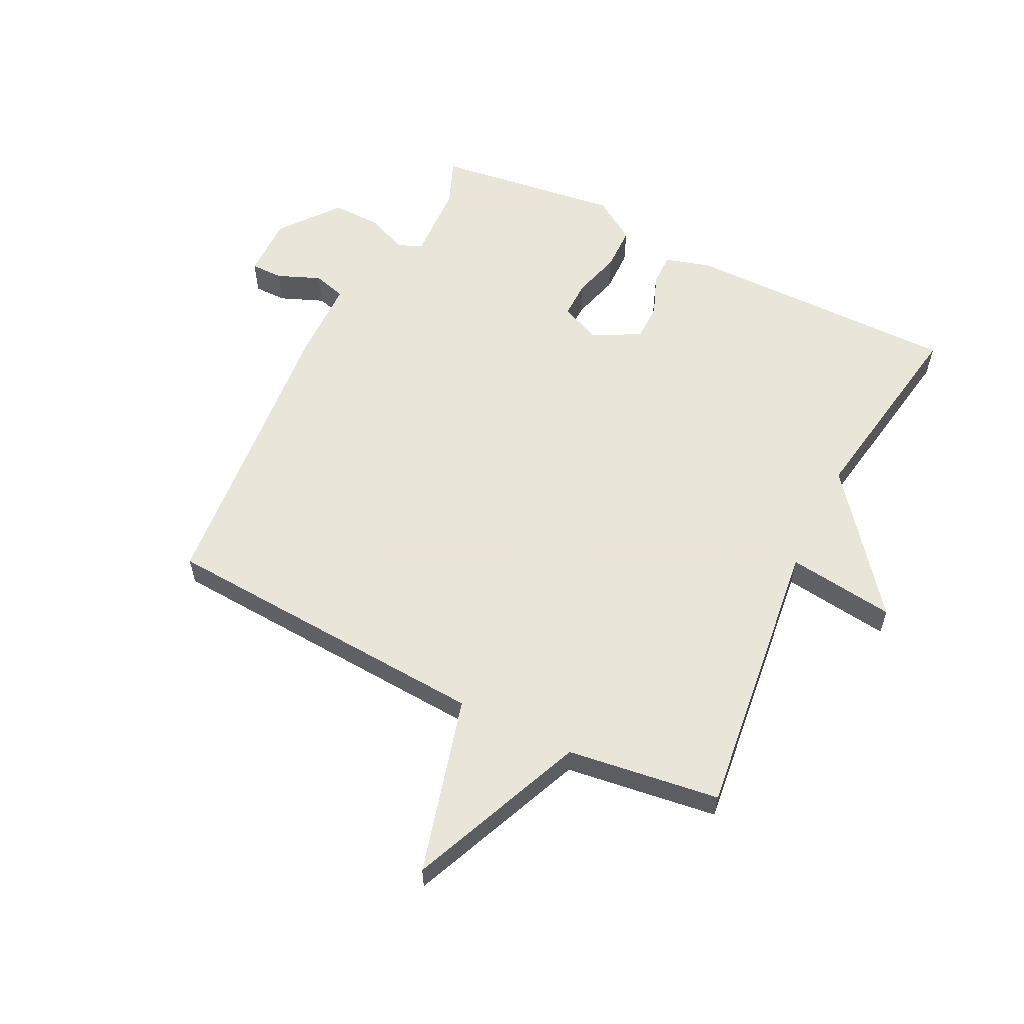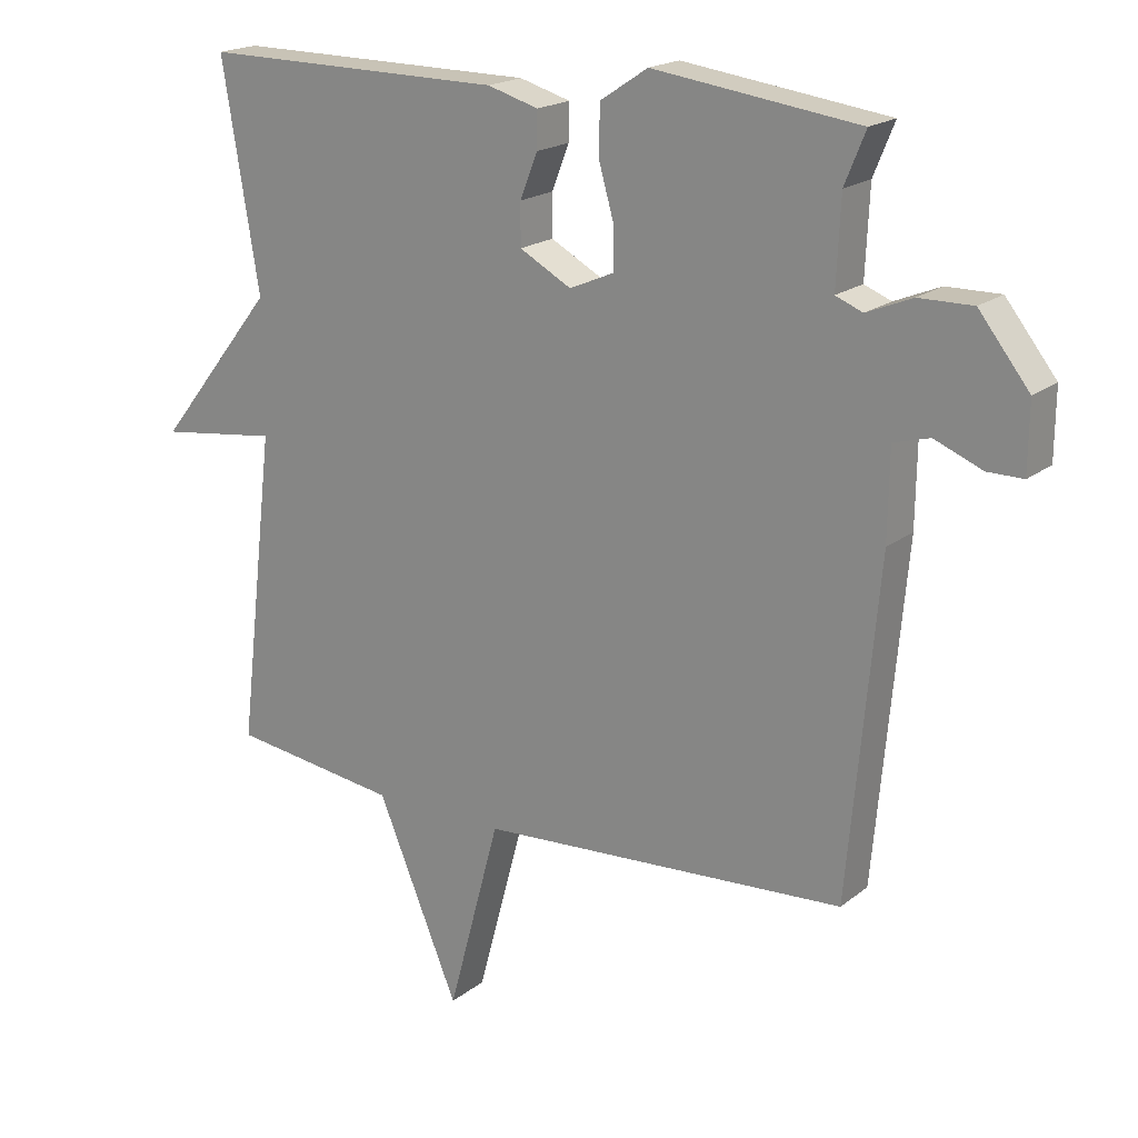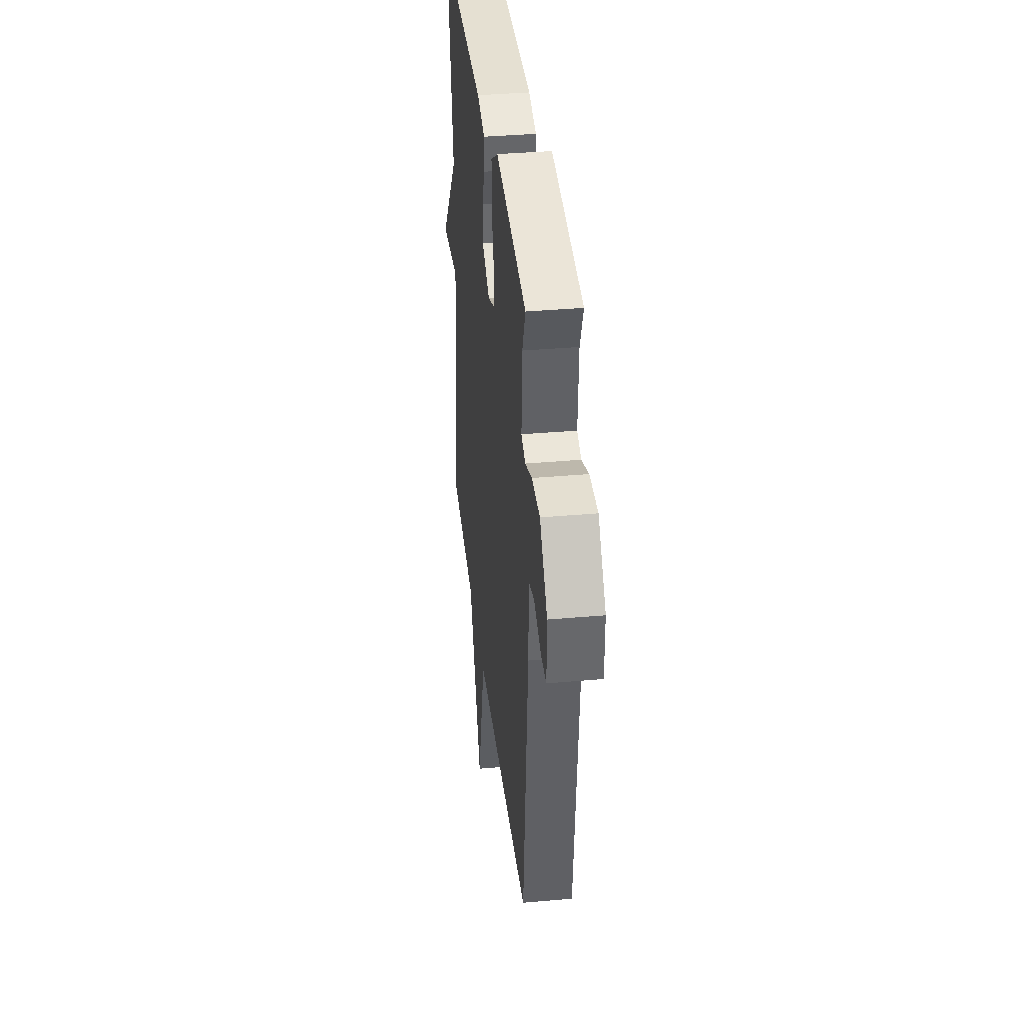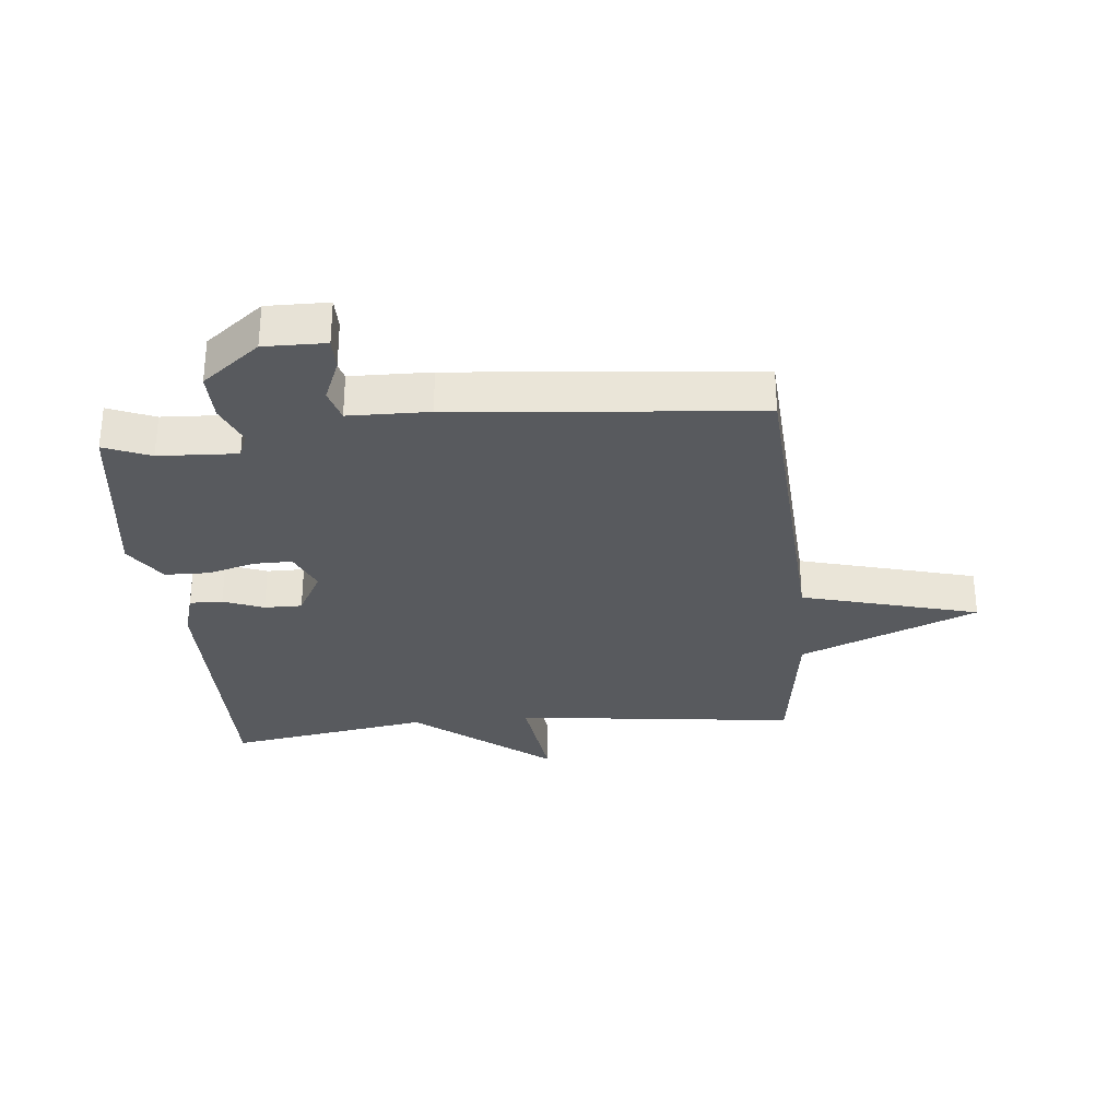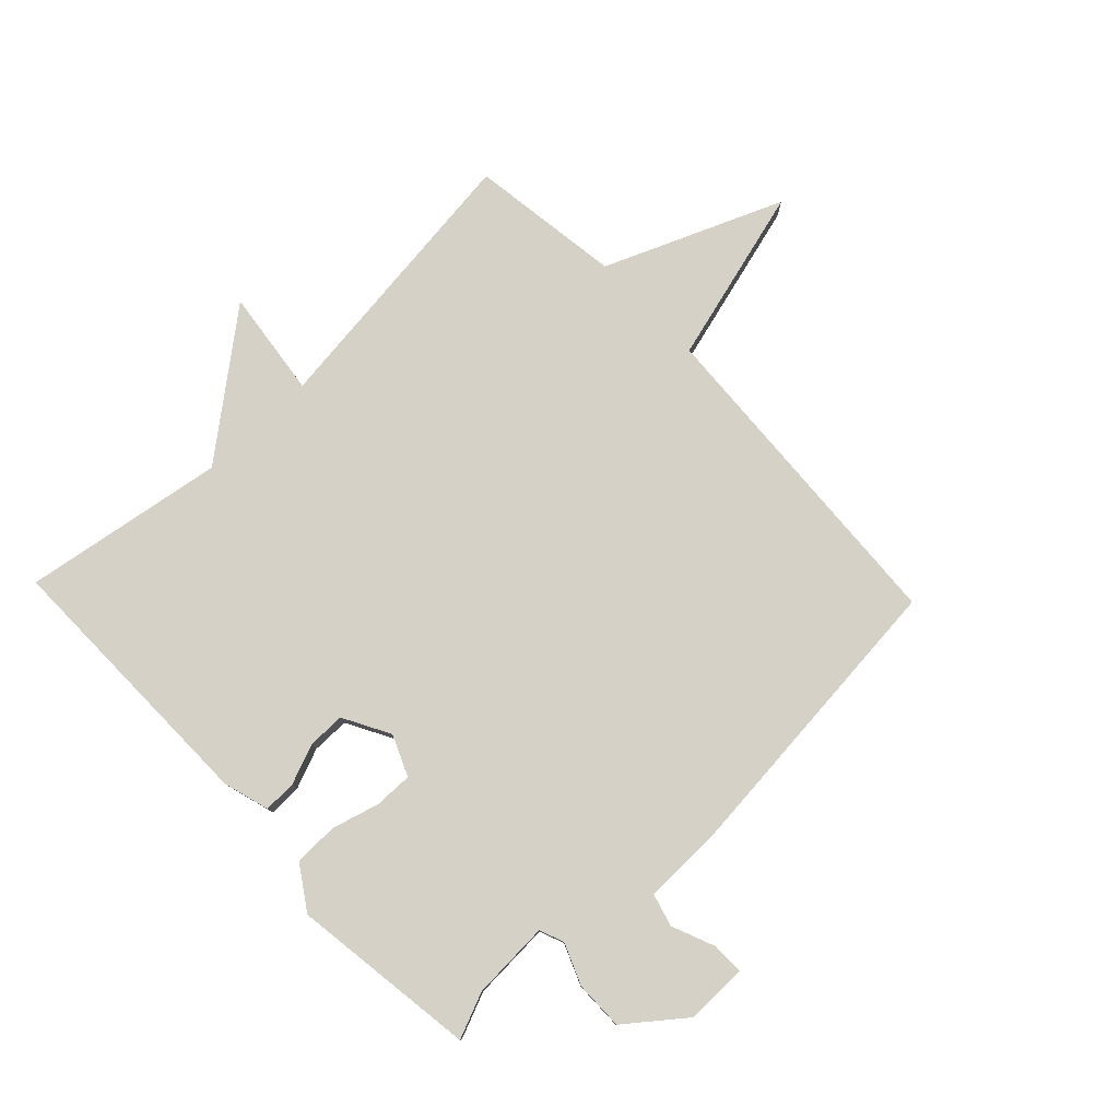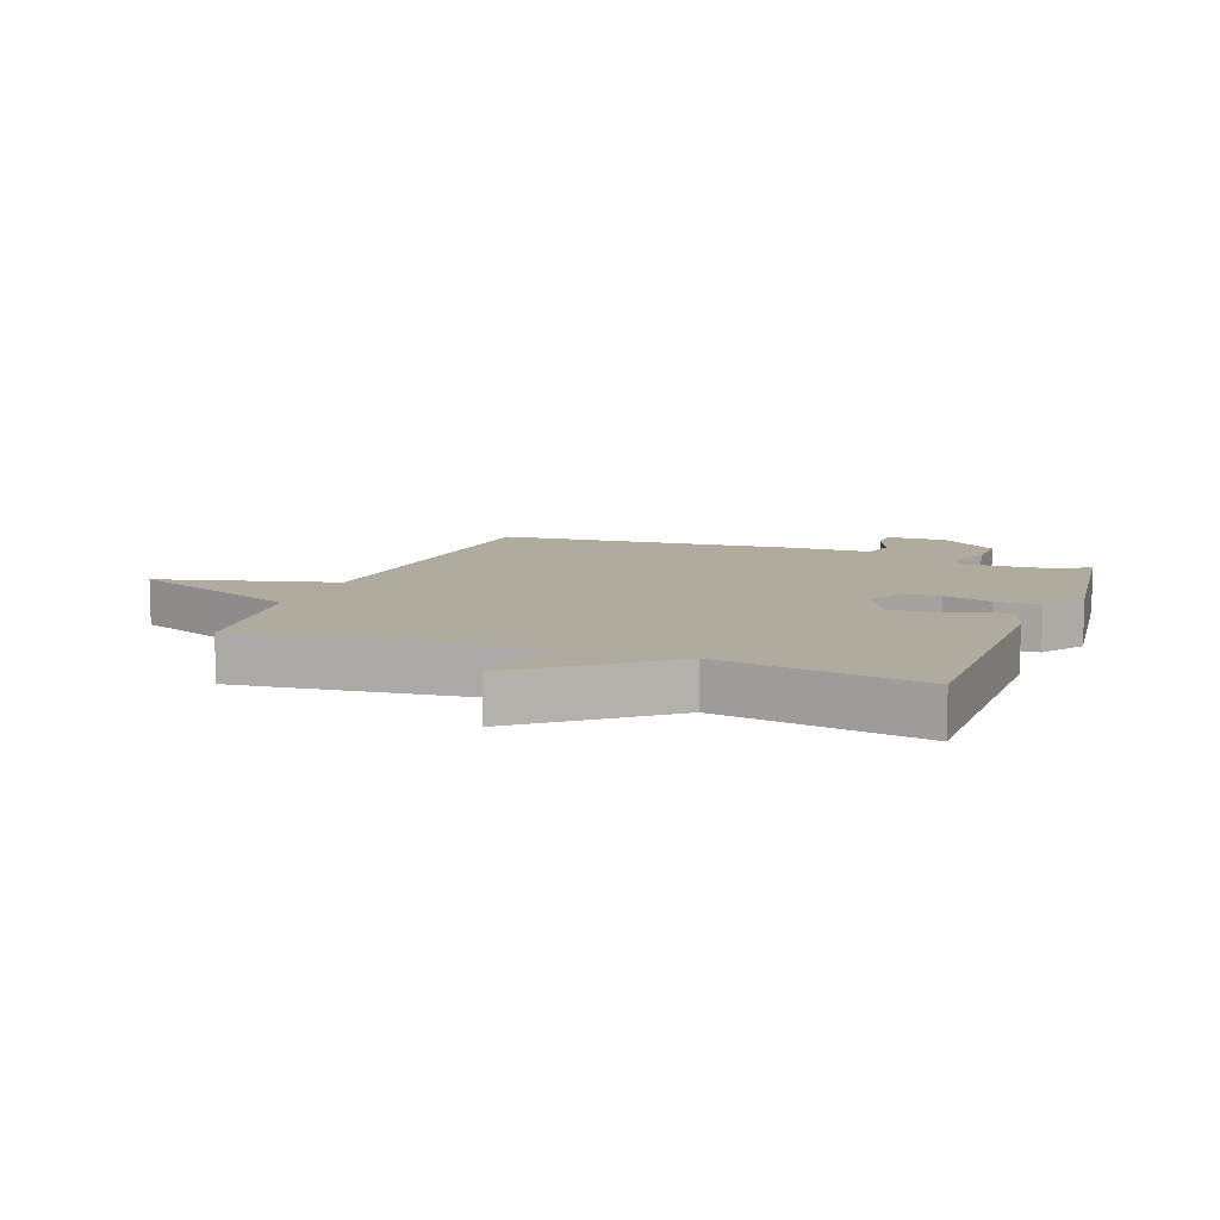
<metadata>
{"format":"obj","ext":"obj","renderer":"f3d","projection":"perspective","resolution":1024,"background":"white","views":[{"elev":58.6,"azim":-153.6,"up":"+Y"},{"elev":19.1,"azim":35.0,"up":"+Z"},{"elev":37.4,"azim":83.5,"up":"+Z"},{"elev":-30.6,"azim":95.4,"up":"+Y"},{"elev":79.0,"azim":46.3,"up":"+Y"},{"elev":9.6,"azim":-69.3,"up":"+Y"}]}
</metadata>
<code>
v 0.5 0.07 0.5
v 0.469 0.07 0.424
v 0.463 0.07 0.295
v 0.503 0.07 0.279
v 0.571 0.07 0.307
v 0.651 0.07 0.308
v 0.726 0.07 0.213
v 0.725 0.07 0.112
v 0.672 0.07 0.112
v 0.601 0.07 0.141
v 0.547 0.07 0.126
v 0.545 0.07 -0.006
v 0.5 0.07 -0.5
v -0.049 0.07 -0.534
v -0.127 0.07 -0.825
v -0.249 0.07 -0.534
v -0.5 0.07 -0.5
v -0.445 0.07 -0.033
v -0.622 0.07 -0.056
v -0.445 0.07 0.167
v -0.5 0.07 0.5
v -0.048 0.07 0.497
v 0.028 0.07 0.475
v 0.027 0.07 0.421
v 0.001 0.07 0.355
v 0.001 0.07 0.293
v 0.078 0.07 0.251
v 0.145 0.07 0.28
v 0.144 0.07 0.343
v 0.122 0.07 0.421
v 0.123 0.07 0.494
v 0.194 0.07 0.541
v 0.5 0 0.5
v 0.469 0 0.424
v 0.463 0 0.295
v 0.503 0 0.279
v 0.571 0 0.307
v 0.651 0 0.308
v 0.726 0 0.213
v 0.725 0 0.112
v 0.672 0 0.112
v 0.601 0 0.141
v 0.547 0 0.126
v 0.545 0 -0.006
v 0.5 0 -0.5
v -0.049 0 -0.534
v -0.127 0 -0.825
v -0.249 0 -0.534
v -0.5 0 -0.5
v -0.445 0 -0.033
v -0.622 0 -0.056
v -0.445 0 0.167
v -0.5 0 0.5
v -0.048 0 0.497
v 0.028 0 0.475
v 0.027 0 0.421
v 0.001 0 0.355
v 0.001 0 0.293
v 0.078 0 0.251
v 0.145 0 0.28
v 0.144 0 0.343
v 0.122 0 0.421
v 0.123 0 0.494
v 0.194 0 0.541
f 32 1 2
f 31 32 2
f 30 31 2
f 29 30 2
f 28 29 2 3
f 27 28 3 4
f 23 24 25
f 22 23 25
f 21 22 25
f 20 21 25
f 20 25 26
f 19 20 26
f 18 19 26
f 18 26 27
f 17 18 27
f 16 17 27
f 14 15 16 27
f 14 27 4
f 13 14 4
f 12 13 4
f 11 12 4
f 8 9 10
f 7 8 10
f 7 10 11
f 6 7 11
f 5 6 11
f 4 5 11
f 34 33 64
f 34 64 63
f 34 63 62
f 34 62 61
f 35 34 61 60
f 36 35 60 59
f 57 56 55
f 57 55 54
f 57 54 53
f 57 53 52
f 58 57 52
f 58 52 51
f 58 51 50
f 59 58 50
f 59 50 49
f 59 49 48
f 59 48 47 46
f 36 59 46
f 36 46 45
f 36 45 44
f 36 44 43
f 42 41 40
f 42 40 39
f 43 42 39
f 43 39 38
f 43 38 37
f 43 37 36
f 1 33 34 2
f 2 34 35 3
f 3 35 36 4
f 4 36 37 5
f 5 37 38 6
f 6 38 39 7
f 7 39 40 8
f 8 40 41 9
f 9 41 42 10
f 10 42 43 11
f 11 43 44 12
f 12 44 45 13
f 13 45 46 14
f 14 46 47 15
f 15 47 48 16
f 16 48 49 17
f 17 49 50 18
f 18 50 51 19
f 19 51 52 20
f 20 52 53 21
f 21 53 54 22
f 22 54 55 23
f 23 55 56 24
f 24 56 57 25
f 25 57 58 26
f 26 58 59 27
f 27 59 60 28
f 28 60 61 29
f 29 61 62 30
f 30 62 63 31
f 31 63 64 32
f 32 64 33 1

</code>
